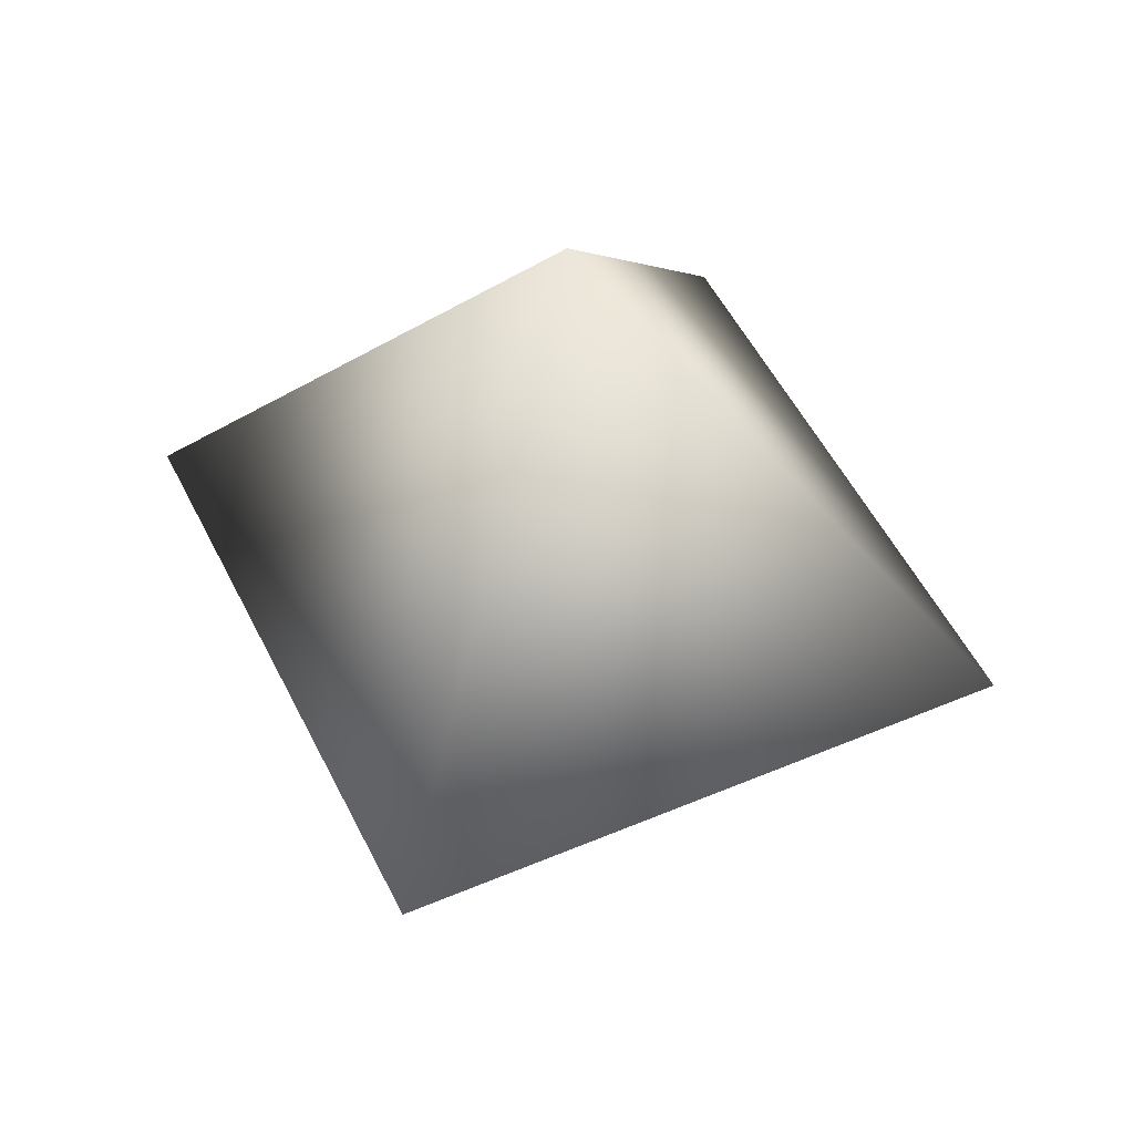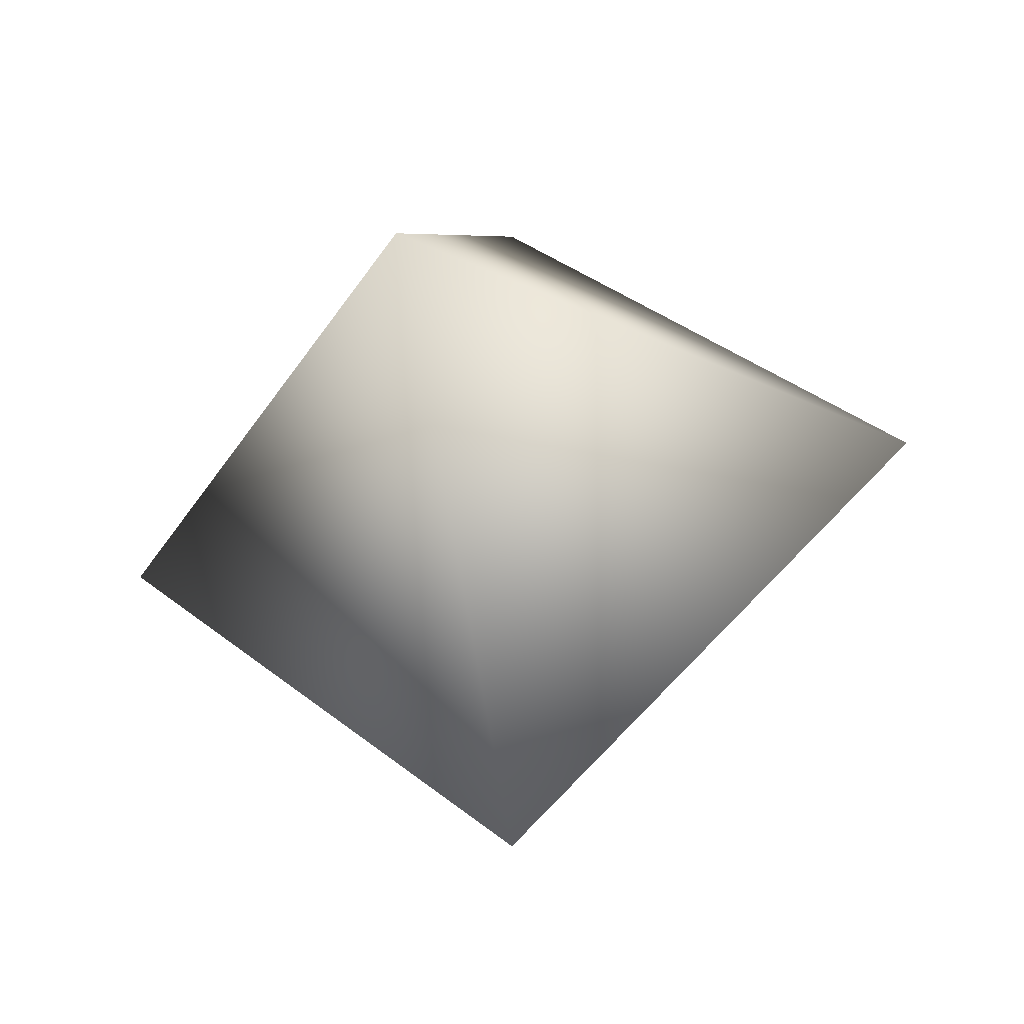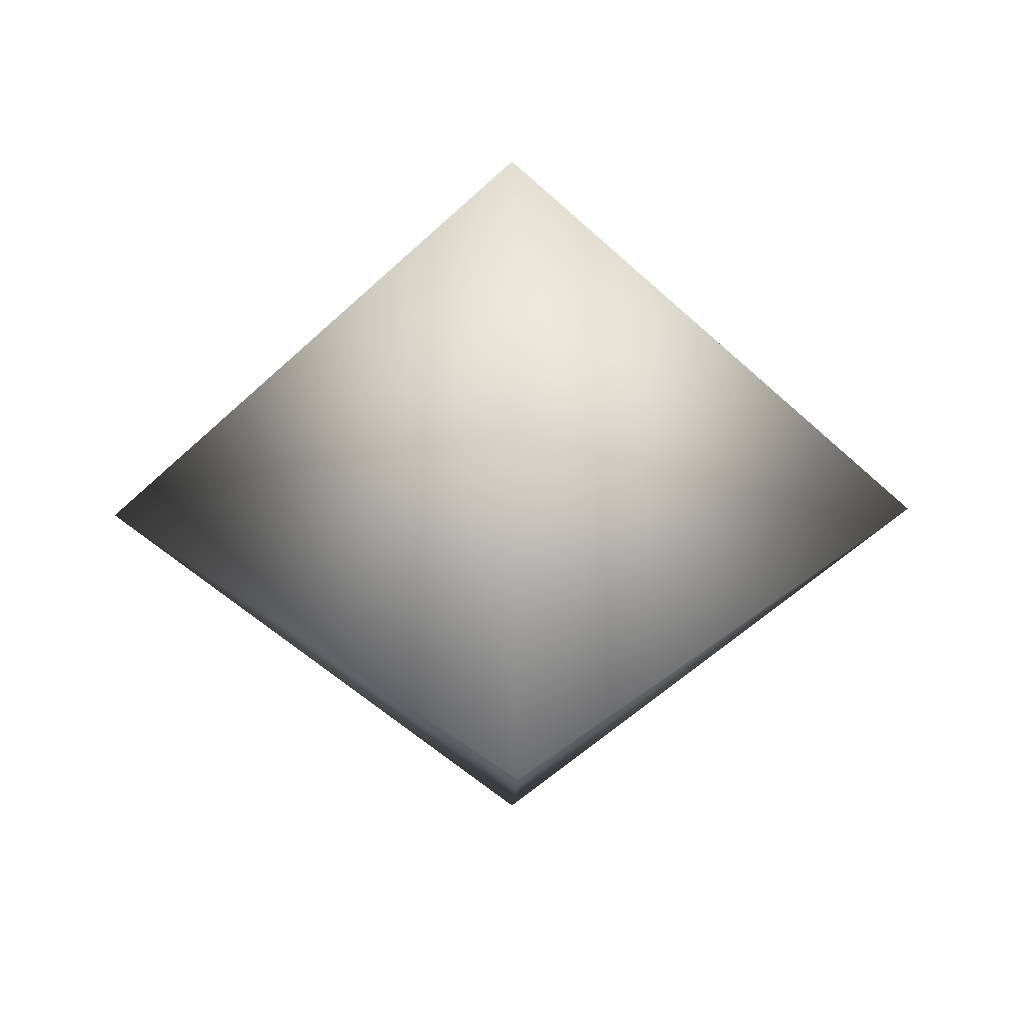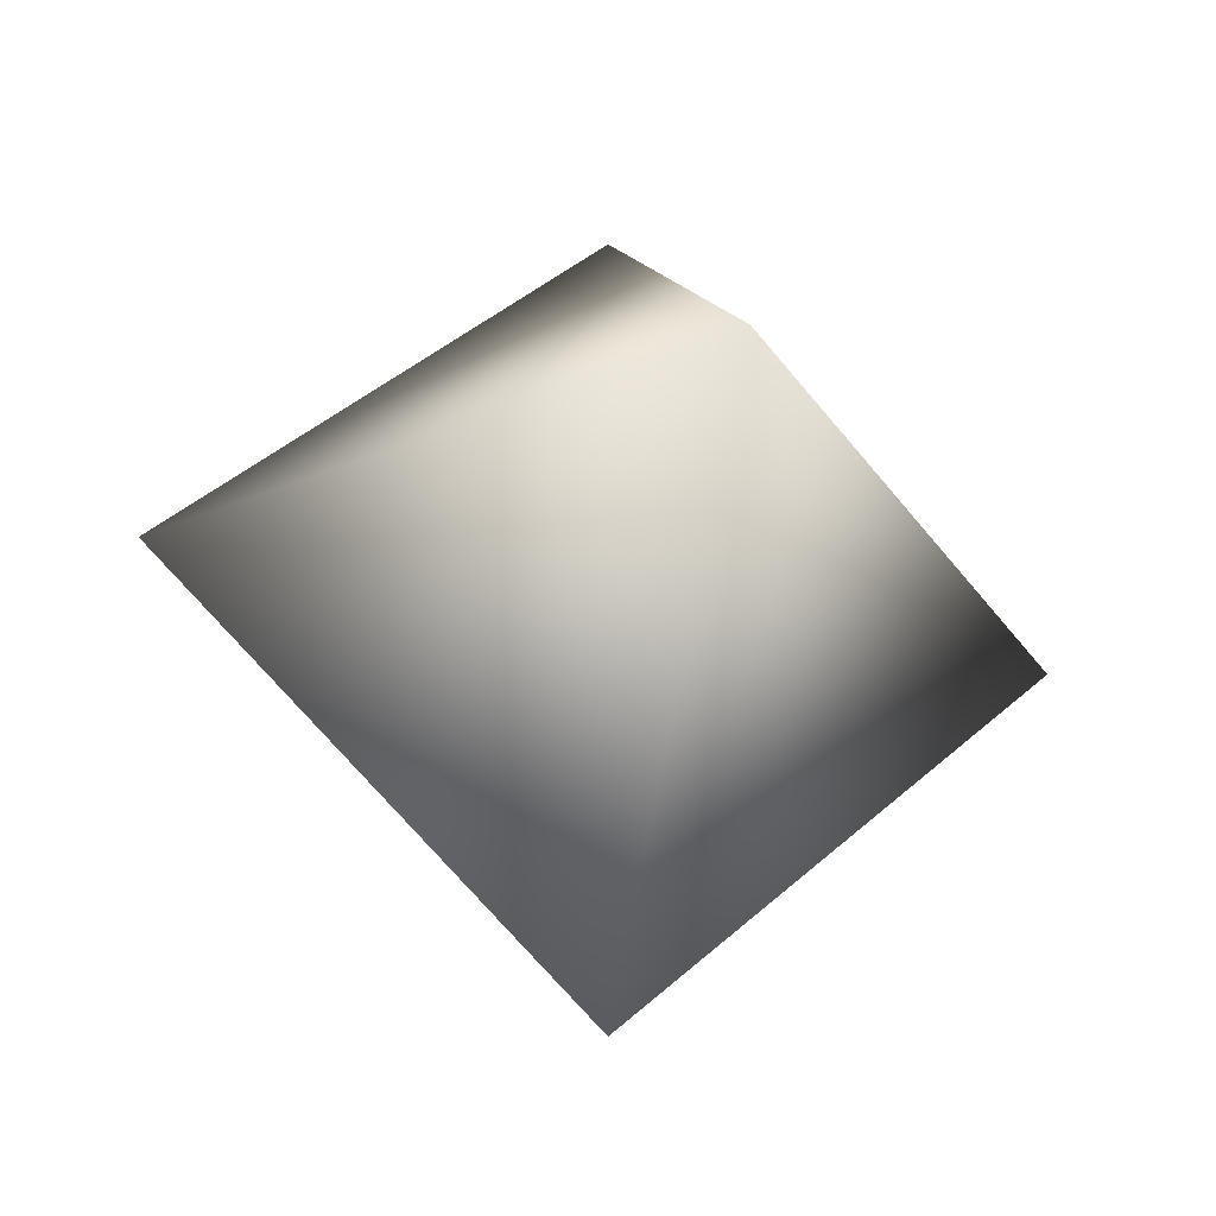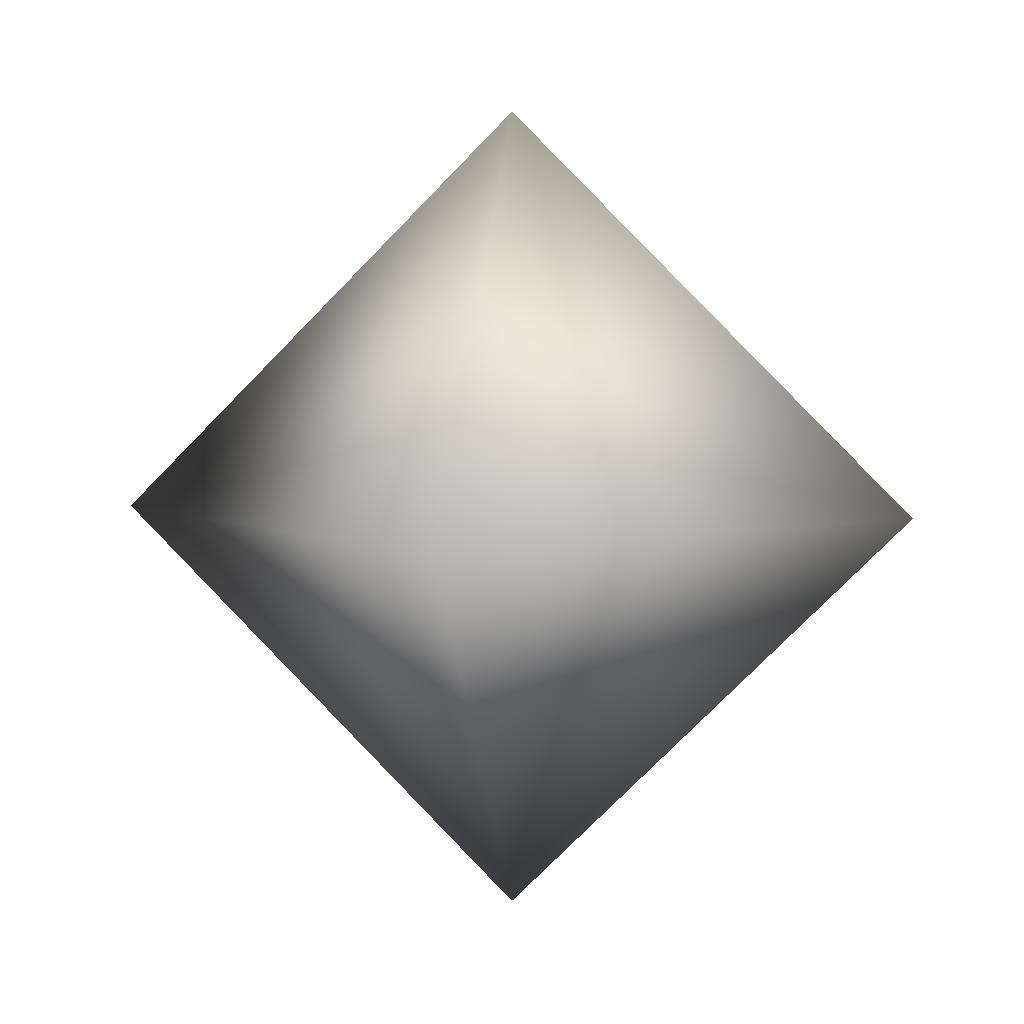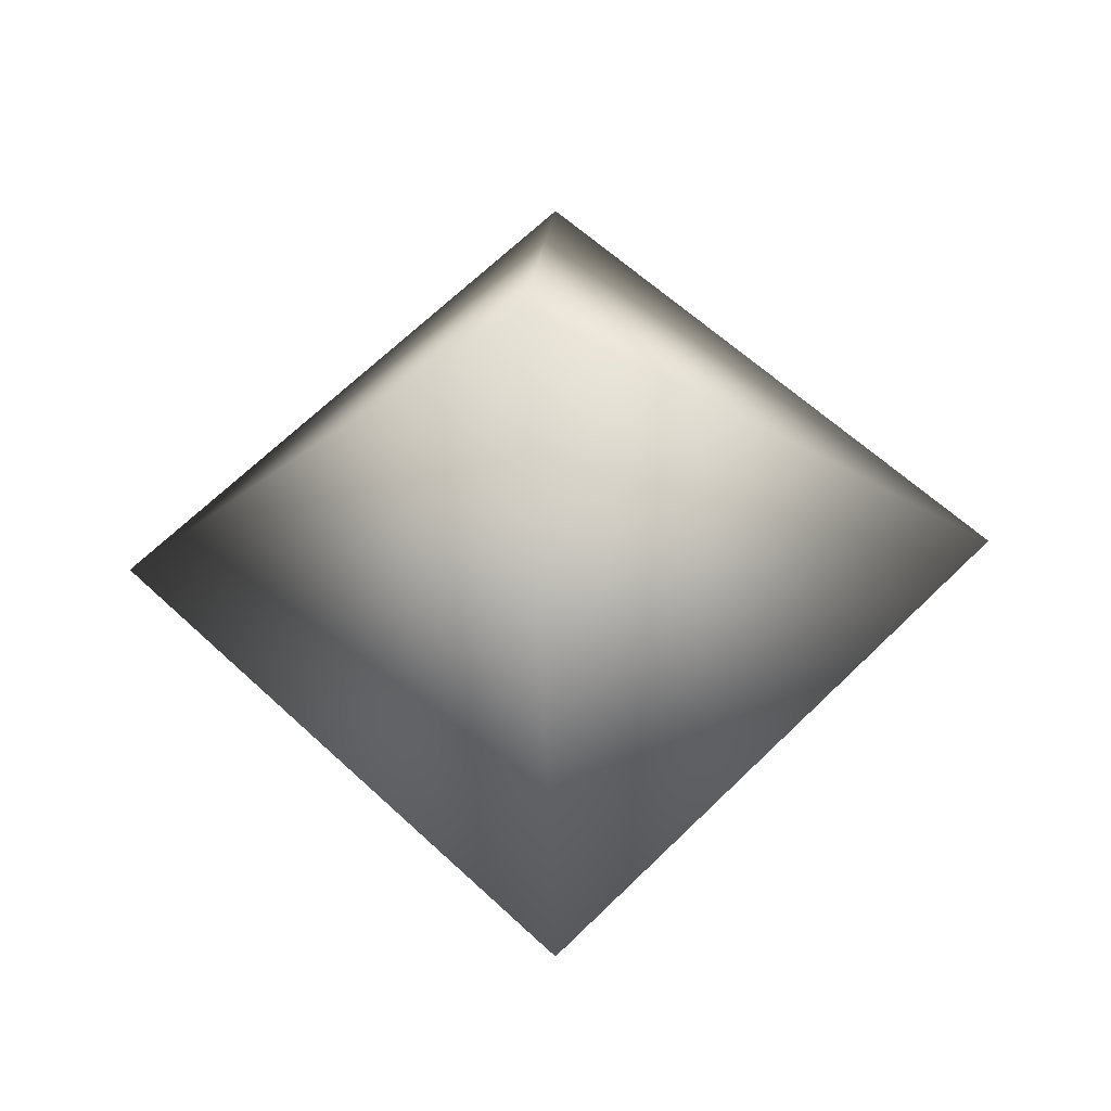
<metadata>
{"format":"obj","ext":"obj","renderer":"f3d","projection":"perspective","resolution":1024,"background":"white","views":[{"elev":50.0,"azim":109.9,"up":"+Z"},{"elev":-40.4,"azim":15.1,"up":"+Z"},{"elev":36.3,"azim":179.2,"up":"+Y"},{"elev":-33.3,"azim":-15.4,"up":"+Z"},{"elev":5.6,"azim":9.8,"up":"+Z"},{"elev":-30.5,"azim":-86.2,"up":"+Y"}]}
</metadata>
<code>
o octohedron1
v 2 0 0
v -2 0 0
v 0 2 0
v 0 -2 0
v 0 0 2
v 0 0 -2
g octohedron1_octohedron1_auv
f 1 5 4
f 1 6 3
f 2 5 3
f 2 6 4
f 3 5 1
f 3 6 2
f 4 5 2
f 4 6 1

</code>
